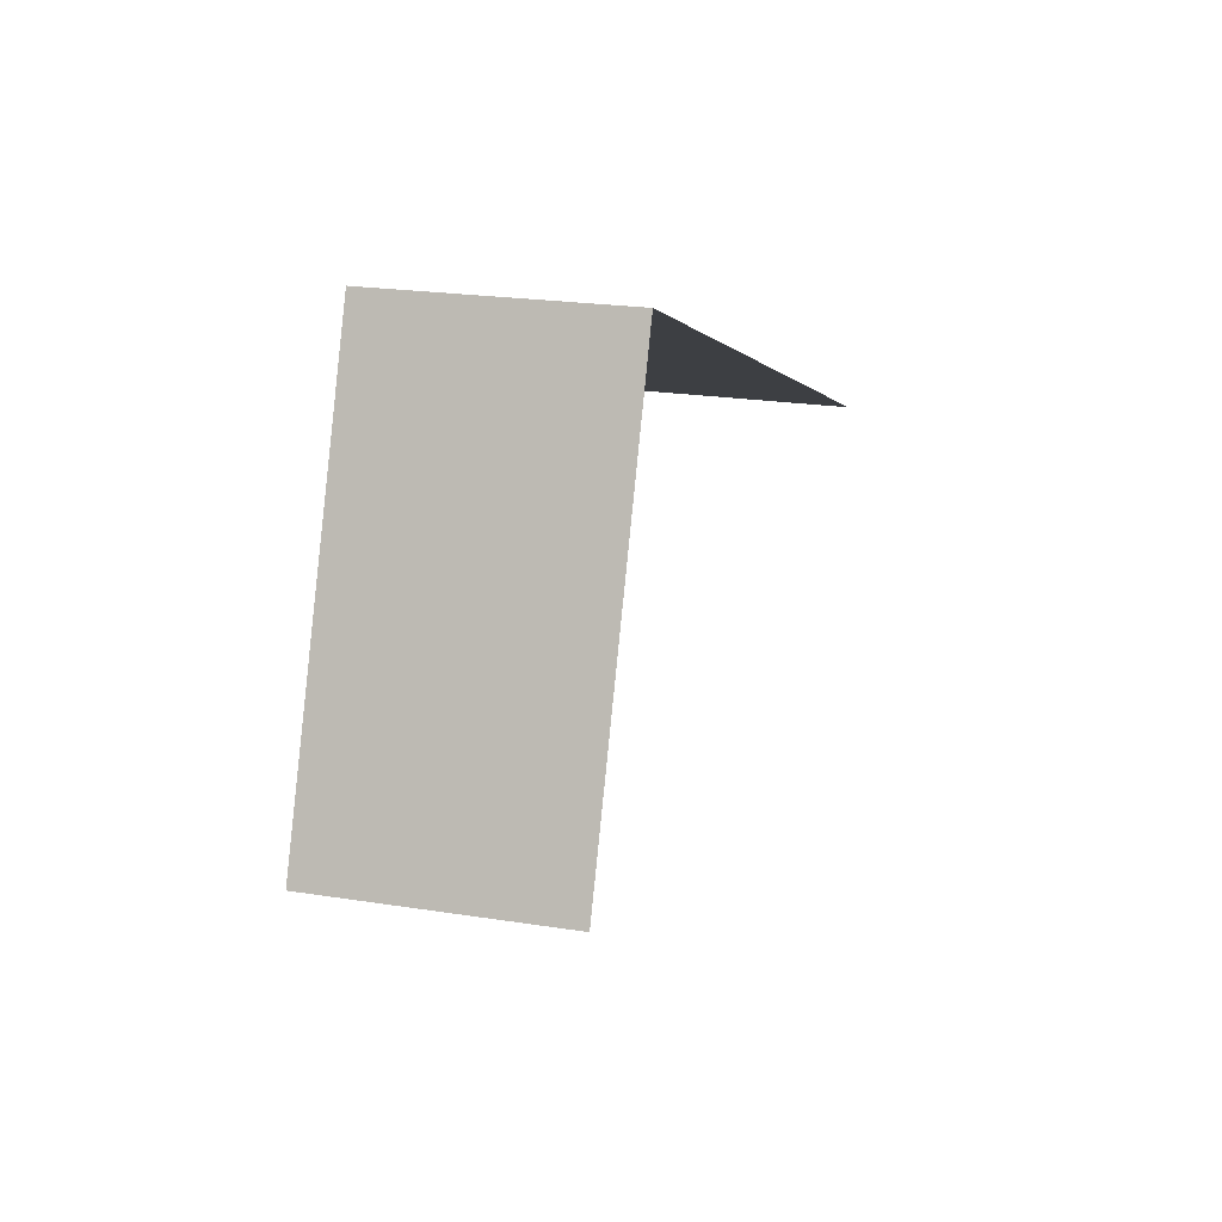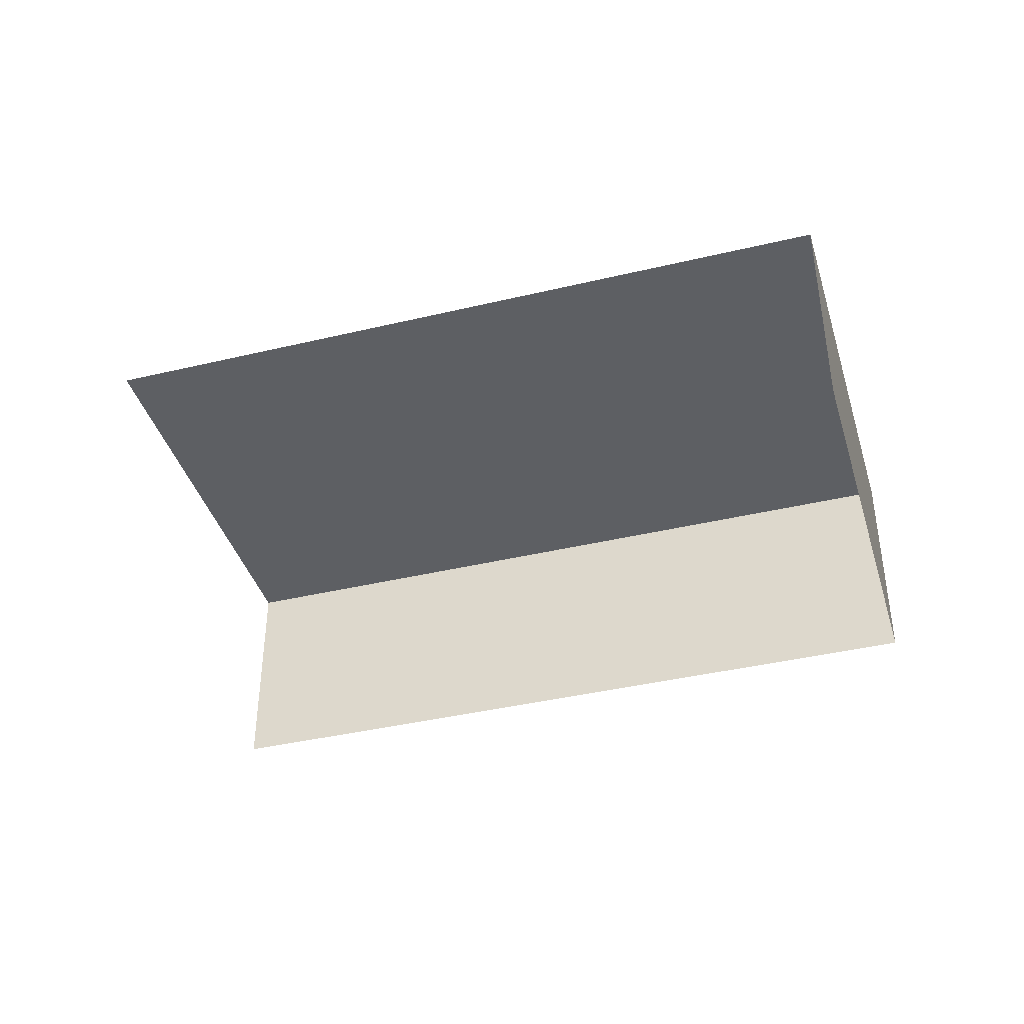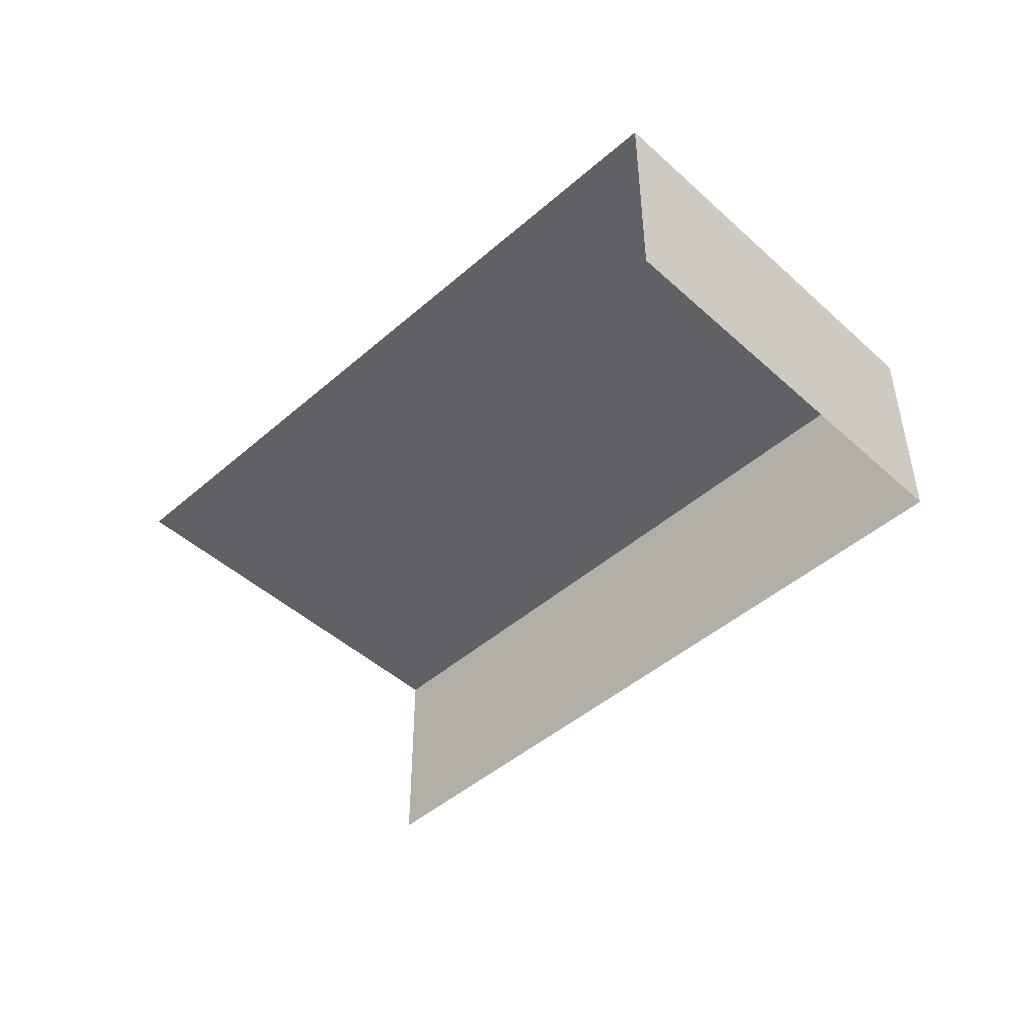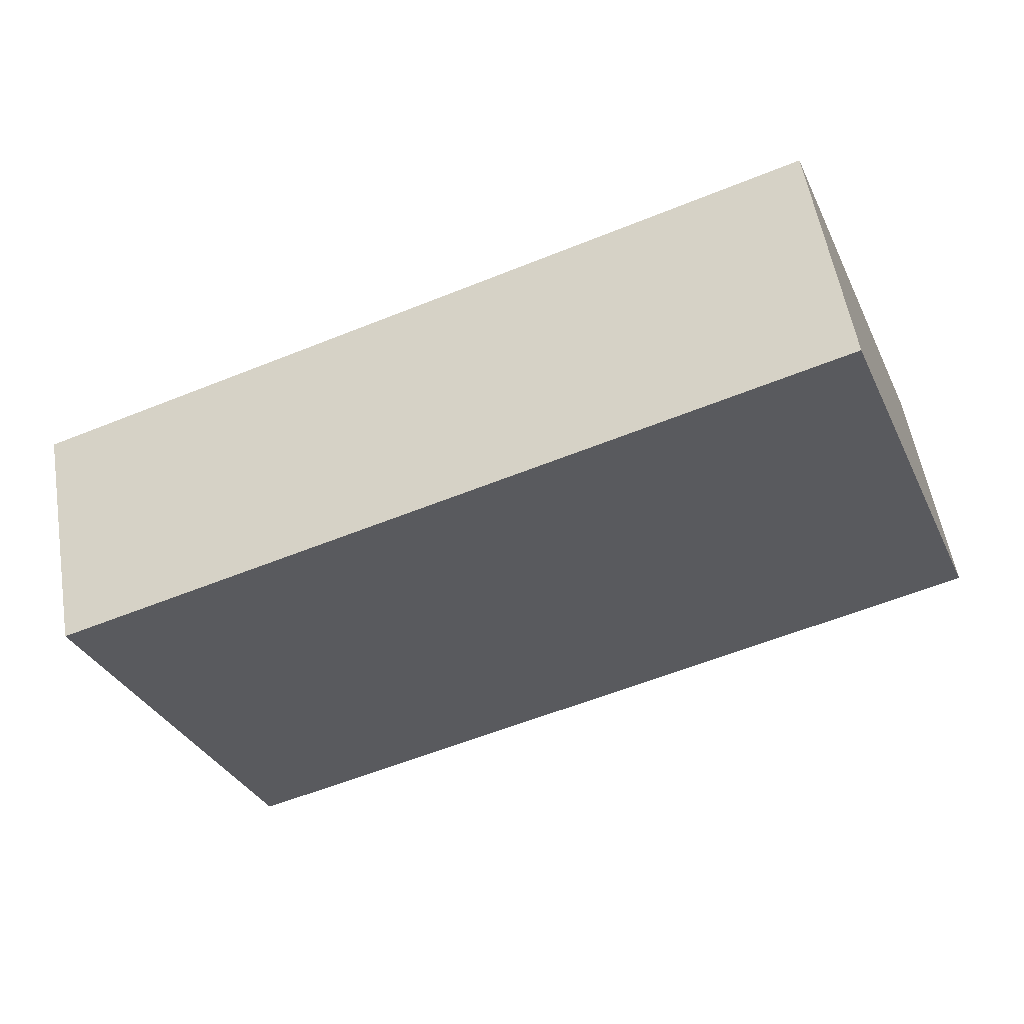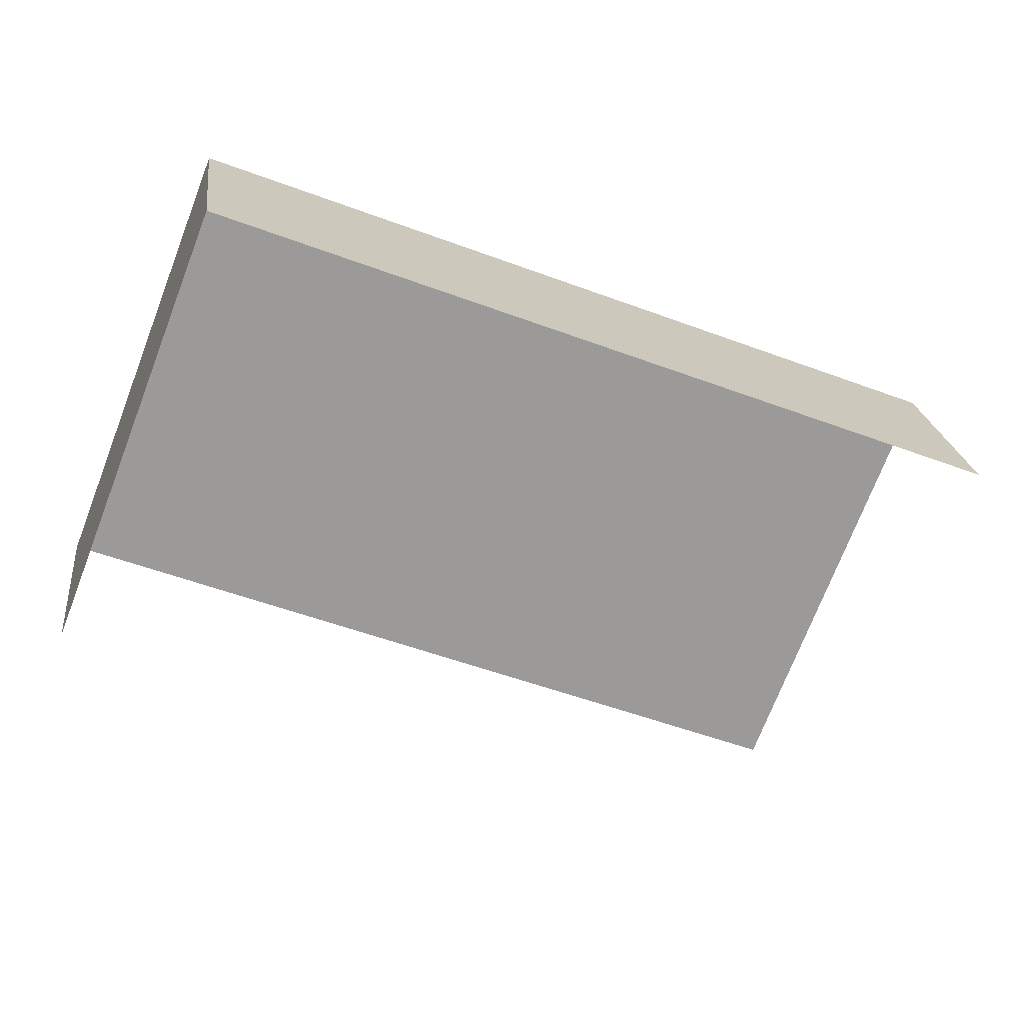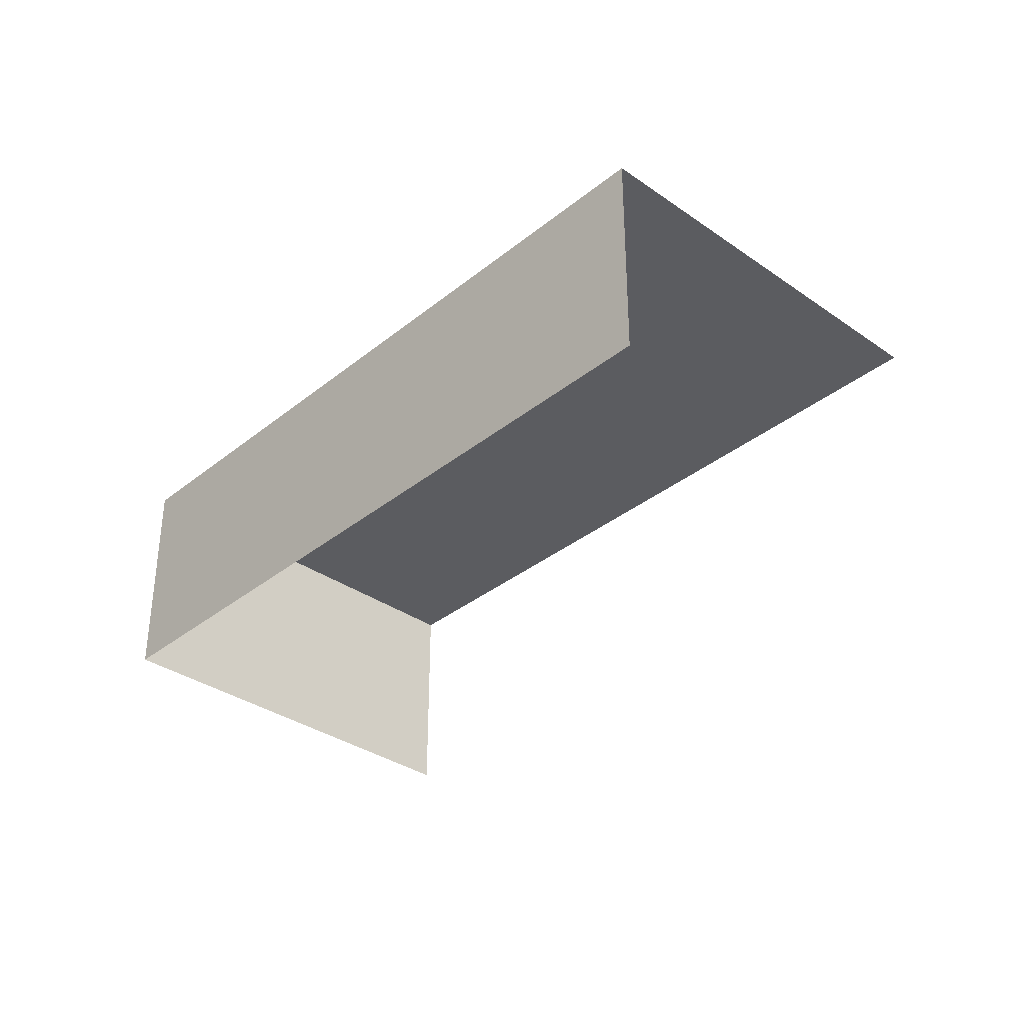
<metadata>
{"format":"obj","ext":"obj","renderer":"f3d","projection":"perspective","resolution":1024,"background":"white","views":[{"elev":21.2,"azim":106.1,"up":"+Y"},{"elev":-40.1,"azim":37.5,"up":"+Z"},{"elev":-47.1,"azim":65.7,"up":"+Z"},{"elev":55.7,"azim":-9.2,"up":"+Y"},{"elev":21.0,"azim":172.9,"up":"+Y"},{"elev":-34.6,"azim":-111.9,"up":"+Z"}]}
</metadata>
<code>
v -2.247e+05 -1.284e+05 13.16
v -2.247e+05 -1.284e+05 13.16
v -2.247e+05 -1.284e+05 13.16
v -2.247e+05 -1.284e+05 13.16
v -2.247e+05 -1.284e+05 15.39
v -2.247e+05 -1.284e+05 15.39
v -2.247e+05 -1.284e+05 15.39
v -2.247e+05 -1.284e+05 15.39
f 1 2 3
f 1 4 2
f 7 1 3
f 7 6 1
f 6 4 1
f 6 8 4
f 5 6 7
f 5 8 6
f 7 3 2
f 5 7 2
f 4 8 5
f 2 4 5

</code>
